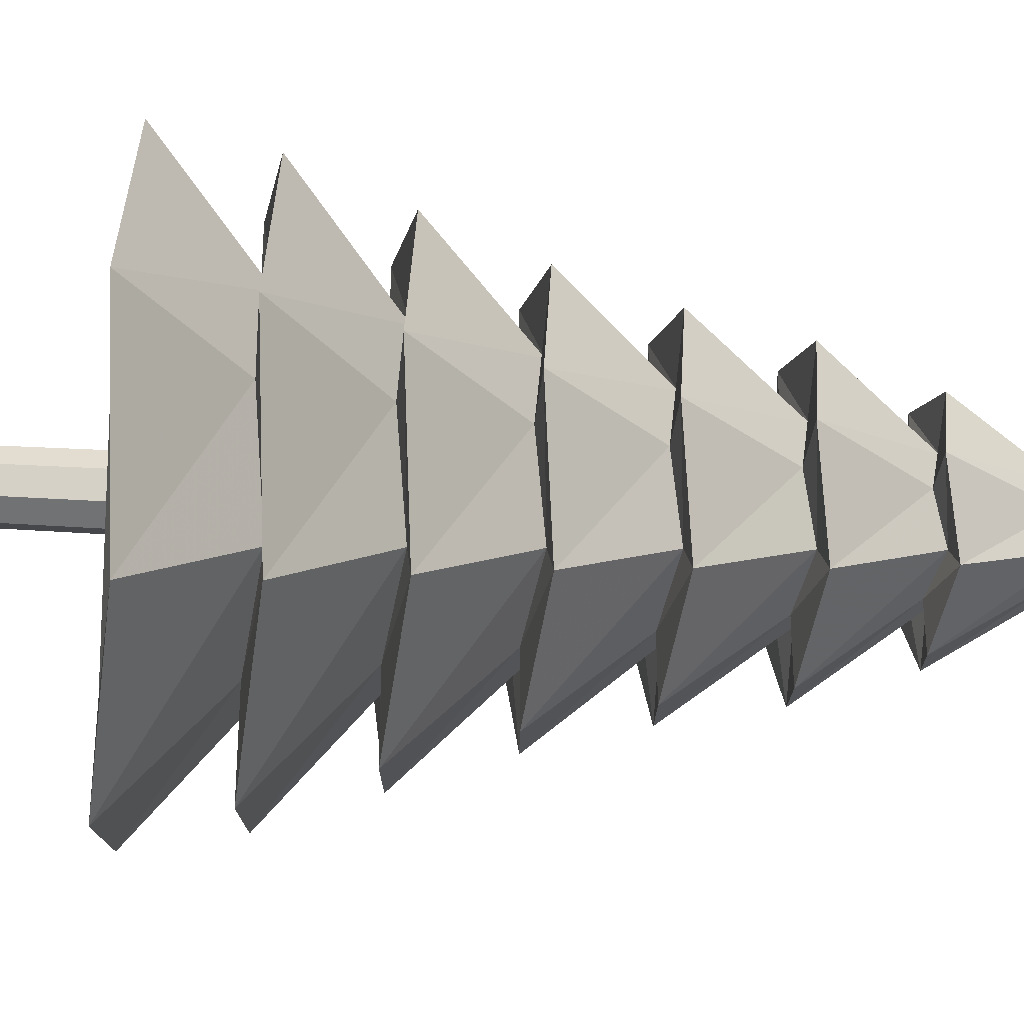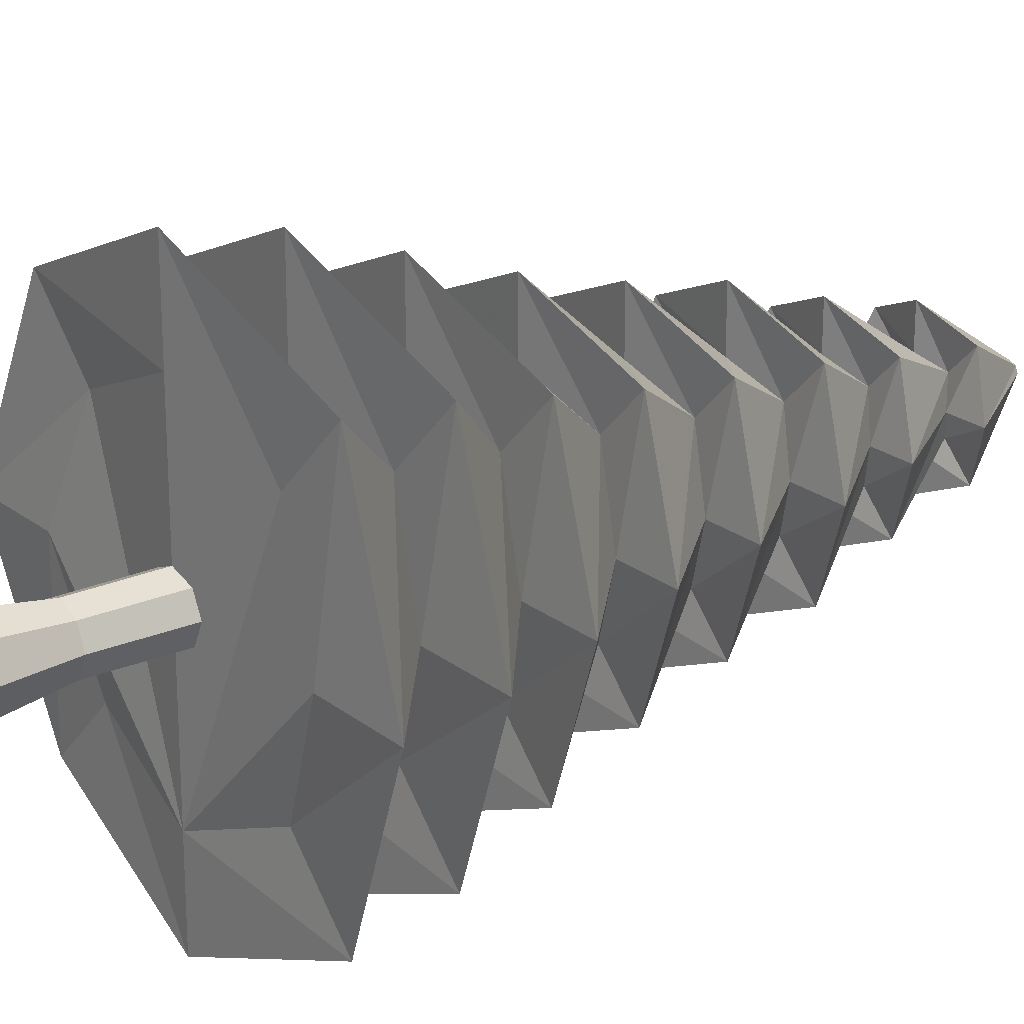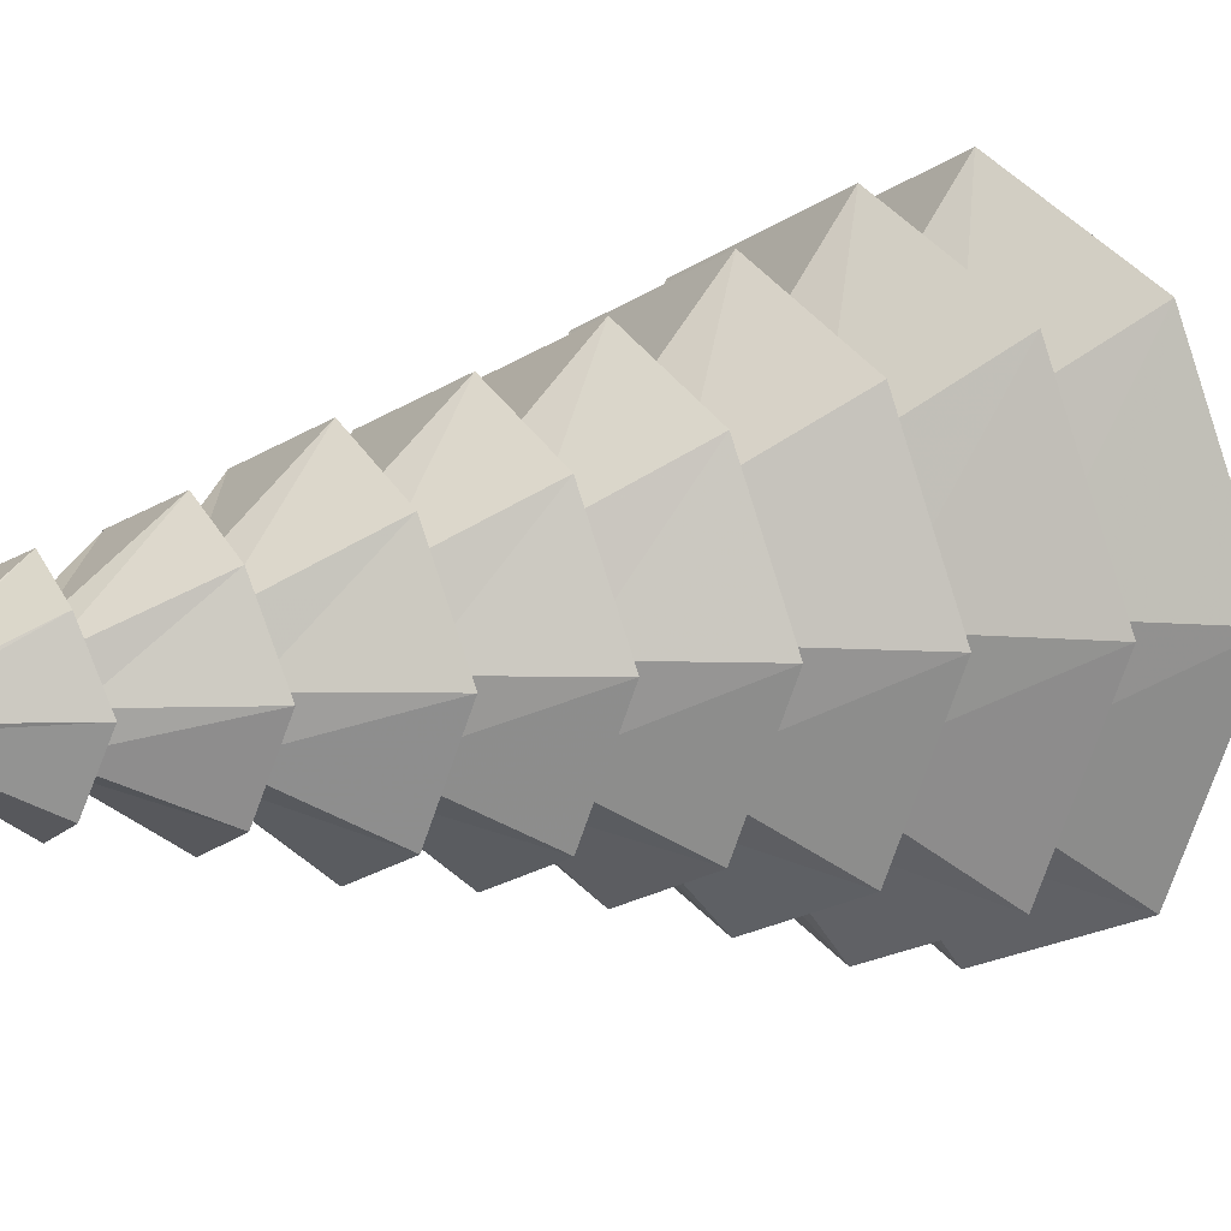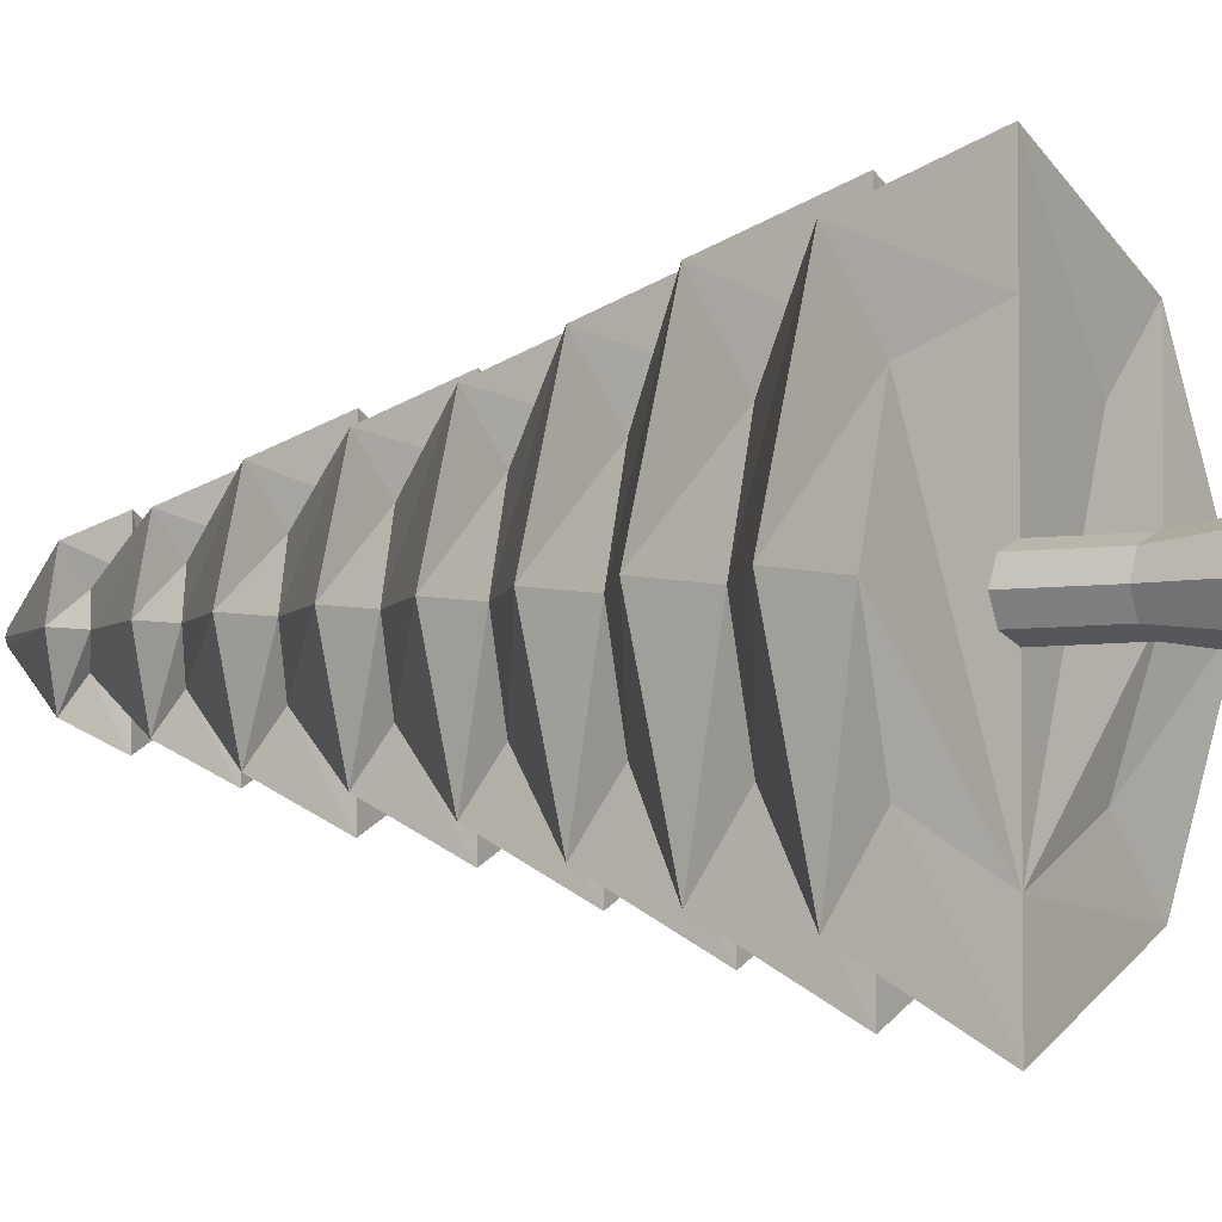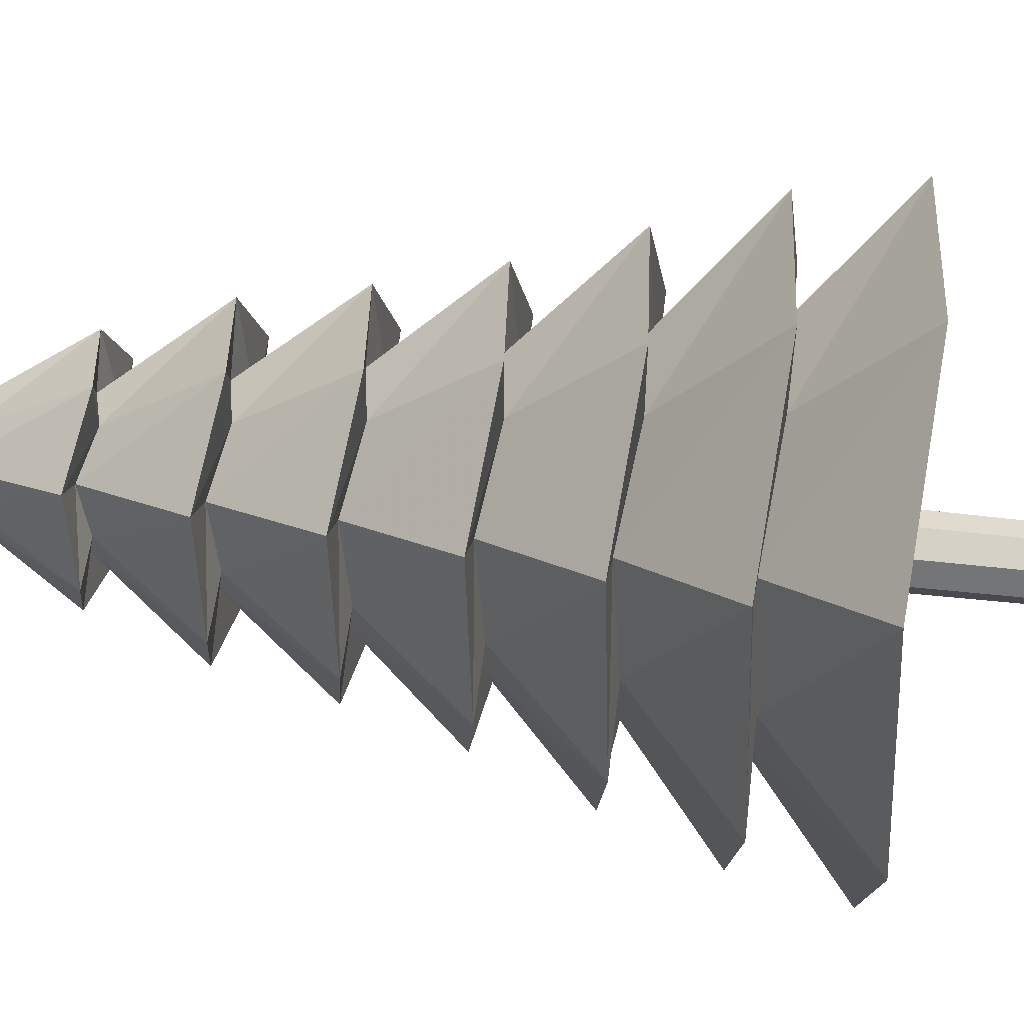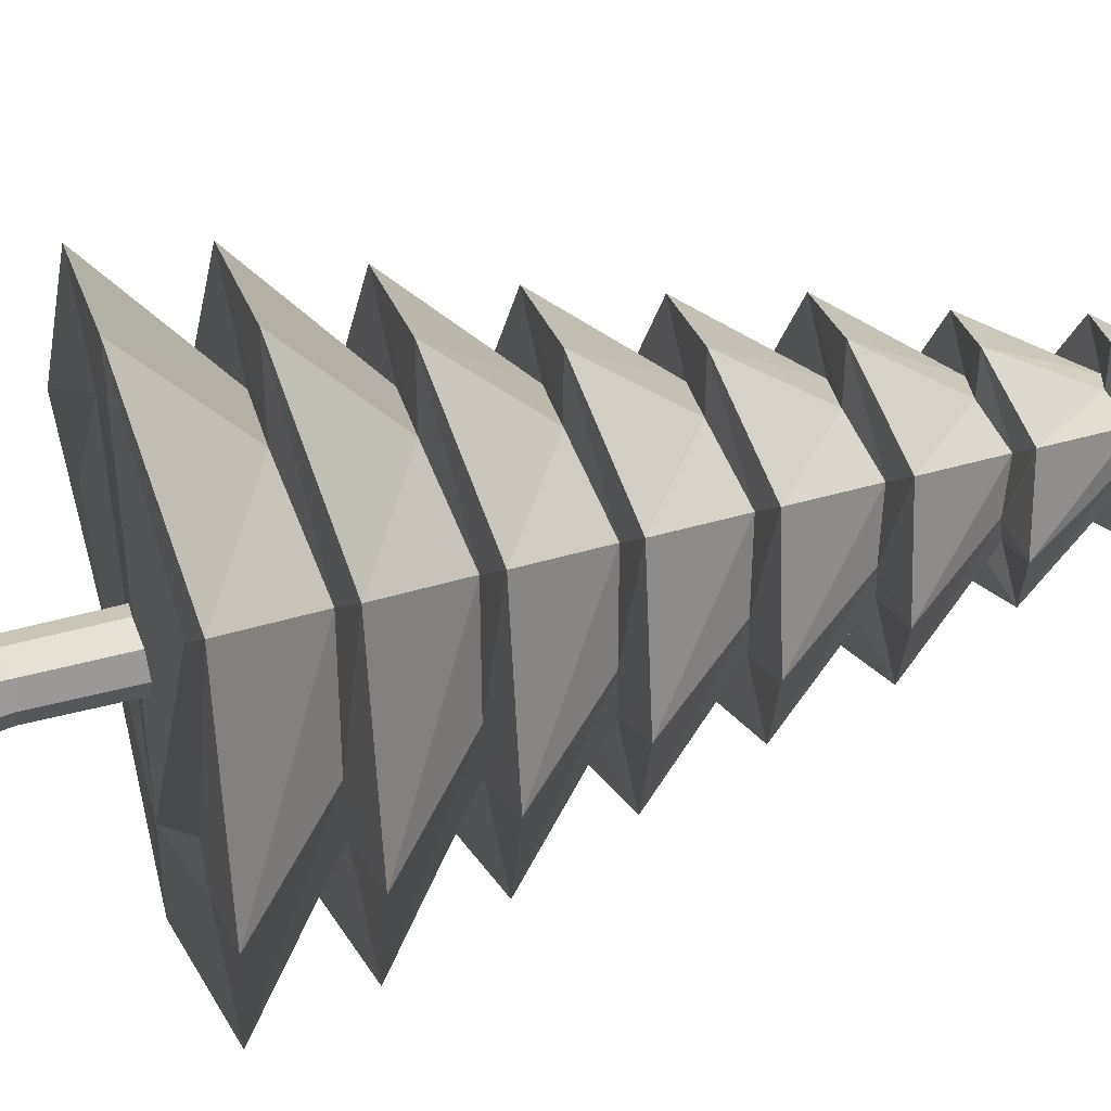
<metadata>
{"format":"obj","ext":"obj","renderer":"f3d","projection":"perspective","resolution":1024,"background":"white","views":[{"elev":-32.9,"azim":84.9,"up":"+Z"},{"elev":22.1,"azim":53.0,"up":"+Z"},{"elev":10.6,"azim":-127.5,"up":"+Z"},{"elev":-3.5,"azim":-53.8,"up":"+Z"},{"elev":55.4,"azim":-83.2,"up":"+Z"},{"elev":44.1,"azim":72.0,"up":"+Z"}]}
</metadata>
<code>
v 0 -0.01408 -1.448
v -0 7.678 -0.9222
v 1.024 -0.01408 -1.024
v 0.6521 7.678 -0.6521
v 1.448 -0.01408 0
v 0.9222 7.678 0
v 1.024 -0.01408 1.024
v 0.6521 7.678 0.6521
v -0 -0.01408 1.448
v -0 7.678 0.9222
v -1.024 -0.01408 1.024
v -0.6521 7.678 0.6521
v -1.448 -0.01408 -0
v -0.9222 7.678 -0
v -1.024 -0.01408 -1.024
v -0.6521 7.678 -0.6521
v -0 3.832 -0.8927
v 0.6312 3.832 -0.6312
v 0.8927 3.832 0
v 0.6312 3.832 0.6312
v -0 3.832 0.8927
v -0.6312 3.832 0.6312
v -0.8927 3.832 -0
v -0.6312 3.832 -0.6312
v 0 6.384 -5
v -0 29.68 -0.2515
v 3.536 6.72 -3.536
v 0.1778 29.68 -0.1778
v 5 6.384 0
v 0.2515 29.68 0
v 3.536 6.72 3.536
v 0.1778 29.68 0.1778
v -0 6.384 5
v -0 29.68 0.2515
v -3.536 6.72 3.536
v -0.1778 29.68 0.1778
v -5 6.384 -0
v -0.2515 29.68 -0
v -3.536 6.72 -3.536
v -0.1778 29.68 -0.1778
v -0 17.87 -2.802
v 1.981 18.2 -1.981
v 2.802 17.87 0
v 1.981 18.2 1.981
v -0 17.87 2.802
v -1.981 18.2 1.981
v -2.802 17.87 -0
v -1.981 18.2 -1.981
v 2.758 12.46 -2.758
v 3.901 12.13 0
v 2.758 12.46 2.758
v -0 12.13 3.901
v -2.758 12.46 2.758
v -3.901 12.13 -0
v -2.758 12.46 -2.758
v -0 12.13 -3.901
v -0 23.61 -1.703
v 1.204 23.94 -1.204
v 1.703 23.61 0
v 1.204 23.94 1.204
v -0 23.61 1.703
v -1.204 23.94 1.204
v -1.703 23.61 -0
v -1.204 23.94 -1.204
v -0 26.48 -1.153
v 0.8153 26.81 -0.8153
v 1.153 26.48 0
v 0.8153 26.81 0.8153
v -0 26.48 1.153
v -0.8153 26.81 0.8153
v -1.153 26.48 -0
v -0.8153 26.81 -0.8153
v -0 20.74 -2.252
v 1.592 21.07 -1.592
v 2.252 20.74 0
v 1.592 21.07 1.592
v -0 20.74 2.252
v -1.592 21.07 1.592
v -2.252 20.74 -0
v -1.592 21.07 -1.592
v 2.37 15.33 -2.37
v 3.351 15 0
v 2.37 15.33 2.37
v -0 15 3.351
v -2.37 15.33 2.37
v -3.351 15 -0
v -2.37 15.33 -2.37
v -0 15 -3.351
v 3.147 9.59 -3.147
v 4.45 9.255 0
v 3.147 9.59 3.147
v -0 9.255 4.45
v -3.147 9.59 3.147
v -4.45 9.255 -0
v -3.147 9.59 -3.147
v -0 9.255 -4.45
v -0 26.48 -2.421
v 1.712 26.81 -1.712
v 2.421 26.48 0
v 1.712 26.81 1.712
v -0 26.48 2.421
v -1.712 26.81 1.712
v -2.421 26.48 -0
v -1.712 26.81 -1.712
v 0 23.61 -3.087
v 2.183 23.94 -2.183
v 3.087 23.61 0
v 2.183 23.94 2.183
v -0 23.61 3.087
v -2.183 23.94 2.183
v -3.087 23.61 -0
v -2.183 23.94 -2.183
v -0 20.74 -4.04
v 2.857 21.07 -2.857
v 4.04 20.74 0
v 2.857 21.07 2.857
v -0 20.74 4.04
v -2.857 21.07 2.857
v -4.04 20.74 -0
v -2.857 21.07 -2.857
v 0 17.87 -4.595
v 3.249 18.2 -3.249
v 4.595 17.87 0
v 3.249 18.2 3.249
v -0 17.87 4.595
v -3.249 18.2 3.249
v -4.595 17.87 -0
v -3.249 18.2 -3.249
v 3.789 15.33 -3.789
v 5.358 15 0
v 3.789 15.33 3.789
v -0 15 5.358
v -3.789 15.33 3.789
v -5.358 15 -0
v -3.789 15.33 -3.789
v 0 15 -5.358
v 4.5 12.46 -4.5
v 6.365 12.13 0
v 4.5 12.46 4.5
v -0 12.13 6.365
v -4.5 12.46 4.5
v -6.365 12.13 -0
v -4.5 12.46 -4.5
v 0 12.13 -6.365
v 5.232 9.59 -5.232
v 7.399 9.255 0
v 5.232 9.59 5.232
v -1e-06 9.255 7.399
v -5.232 9.59 5.232
v -7.399 9.255 -0
v -5.232 9.59 -5.232
v 0 9.255 -7.399
v 5.611 6.72 -5.611
v 7.936 6.384 0
v 5.611 6.72 5.611
v -1e-06 6.384 7.936
v -5.611 6.72 5.611
v -7.936 6.384 -0
v -5.611 6.72 -5.611
v 0 6.384 -7.936
f 17 2 4 18
f 18 4 6 19
f 19 6 8 20
f 20 8 10 21
f 21 10 12 22
f 22 12 14 23
f 4 2 16 14 12 10 8 6
f 24 16 2 17
f 23 14 16 24
f 1 3 5 7 9 11 13 15
f 1 17 18 3
f 3 18 19 5
f 5 19 20 7
f 7 20 21 9
f 9 21 22 11
f 11 22 23 13
f 15 24 17 1
f 13 23 24 15
f 97 26 28 98
f 98 28 30 99
f 99 30 32 100
f 100 32 34 101
f 101 34 36 102
f 102 36 38 103
f 28 26 40 38 36 34 32 30
f 104 40 26 97
f 103 38 40 104
f 25 27 29 31 33 35 37 39
f 136 41 42 129
f 129 42 43 130
f 130 43 44 131
f 131 44 45 132
f 132 45 46 133
f 133 46 47 134
f 135 48 41 136
f 134 47 48 135
f 152 56 49 145
f 145 49 50 146
f 146 50 51 147
f 147 51 52 148
f 148 52 53 149
f 149 53 54 150
f 151 55 56 152
f 150 54 55 151
f 113 57 58 114
f 114 58 59 115
f 115 59 60 116
f 116 60 61 117
f 117 61 62 118
f 118 62 63 119
f 120 64 57 113
f 119 63 64 120
f 105 65 66 106
f 106 66 67 107
f 107 67 68 108
f 108 68 69 109
f 109 69 70 110
f 110 70 71 111
f 112 72 65 105
f 111 71 72 112
f 121 73 74 122
f 122 74 75 123
f 123 75 76 124
f 124 76 77 125
f 125 77 78 126
f 126 78 79 127
f 128 80 73 121
f 127 79 80 128
f 144 88 81 137
f 137 81 82 138
f 138 82 83 139
f 139 83 84 140
f 140 84 85 141
f 141 85 86 142
f 143 87 88 144
f 142 86 87 143
f 160 96 89 153
f 153 89 90 154
f 154 90 91 155
f 155 91 92 156
f 156 92 93 157
f 157 93 94 158
f 159 95 96 160
f 158 94 95 159
f 65 97 98 66
f 66 98 99 67
f 67 99 100 68
f 68 100 101 69
f 69 101 102 70
f 70 102 103 71
f 72 104 97 65
f 71 103 104 72
f 57 105 106 58
f 58 106 107 59
f 59 107 108 60
f 60 108 109 61
f 61 109 110 62
f 62 110 111 63
f 64 112 105 57
f 63 111 112 64
f 73 113 114 74
f 74 114 115 75
f 75 115 116 76
f 76 116 117 77
f 77 117 118 78
f 78 118 119 79
f 80 120 113 73
f 79 119 120 80
f 41 121 122 42
f 42 122 123 43
f 43 123 124 44
f 44 124 125 45
f 45 125 126 46
f 46 126 127 47
f 48 128 121 41
f 47 127 128 48
f 88 136 129 81
f 81 129 130 82
f 82 130 131 83
f 83 131 132 84
f 84 132 133 85
f 85 133 134 86
f 87 135 136 88
f 86 134 135 87
f 56 144 137 49
f 49 137 138 50
f 50 138 139 51
f 51 139 140 52
f 52 140 141 53
f 53 141 142 54
f 55 143 144 56
f 54 142 143 55
f 96 152 145 89
f 89 145 146 90
f 90 146 147 91
f 91 147 148 92
f 92 148 149 93
f 93 149 150 94
f 95 151 152 96
f 94 150 151 95
f 25 160 153 27
f 27 153 154 29
f 29 154 155 31
f 31 155 156 33
f 33 156 157 35
f 35 157 158 37
f 39 159 160 25
f 37 158 159 39

</code>
